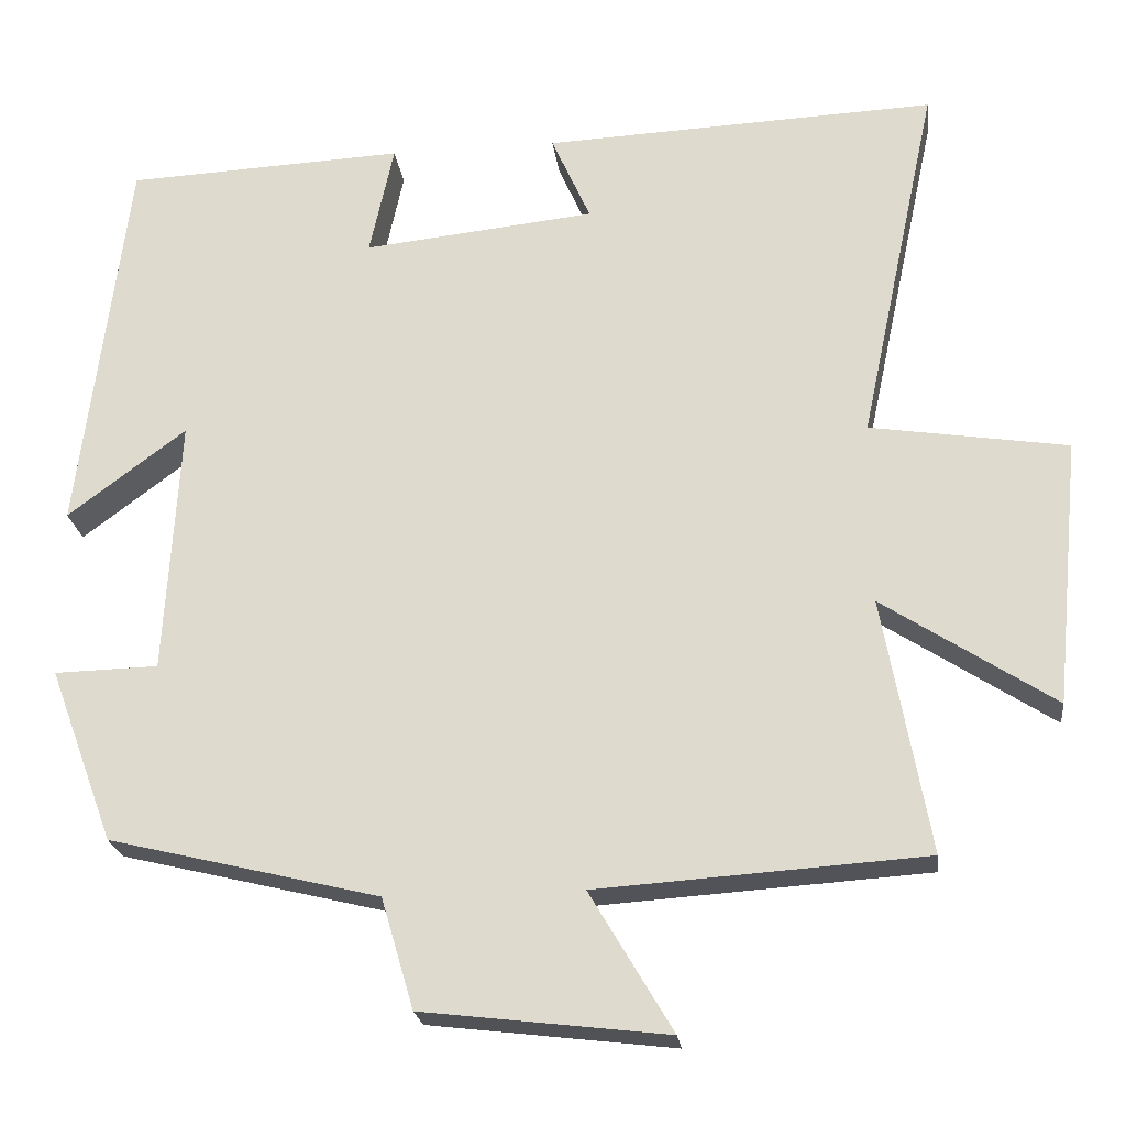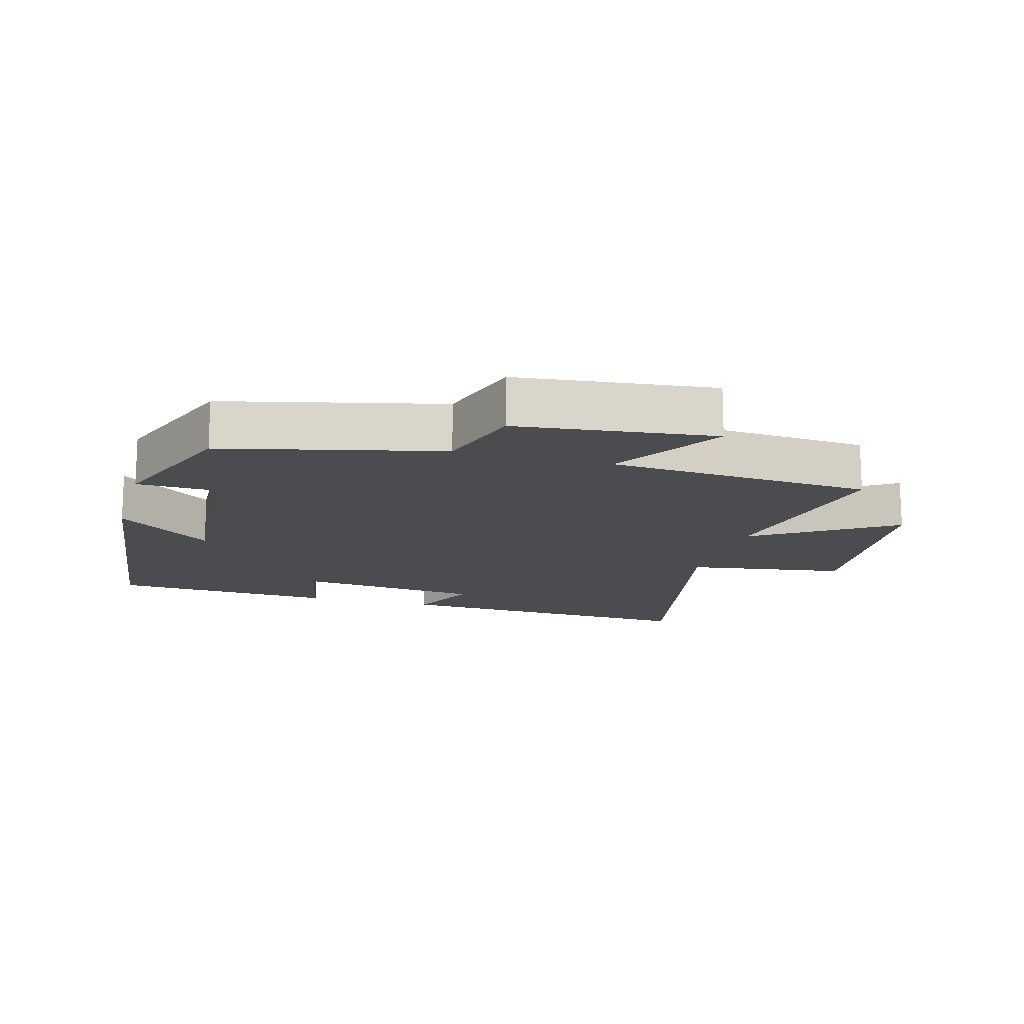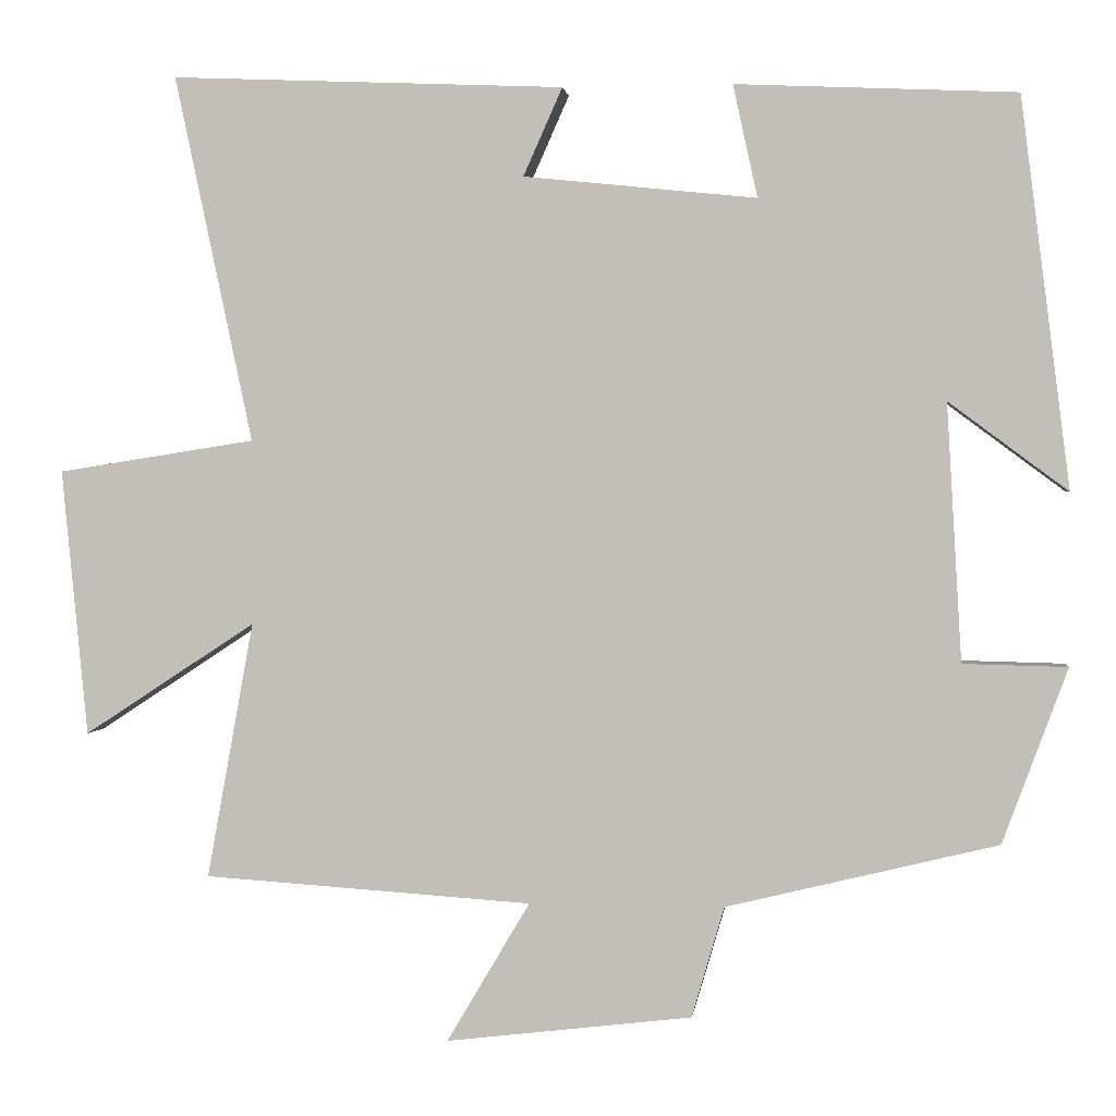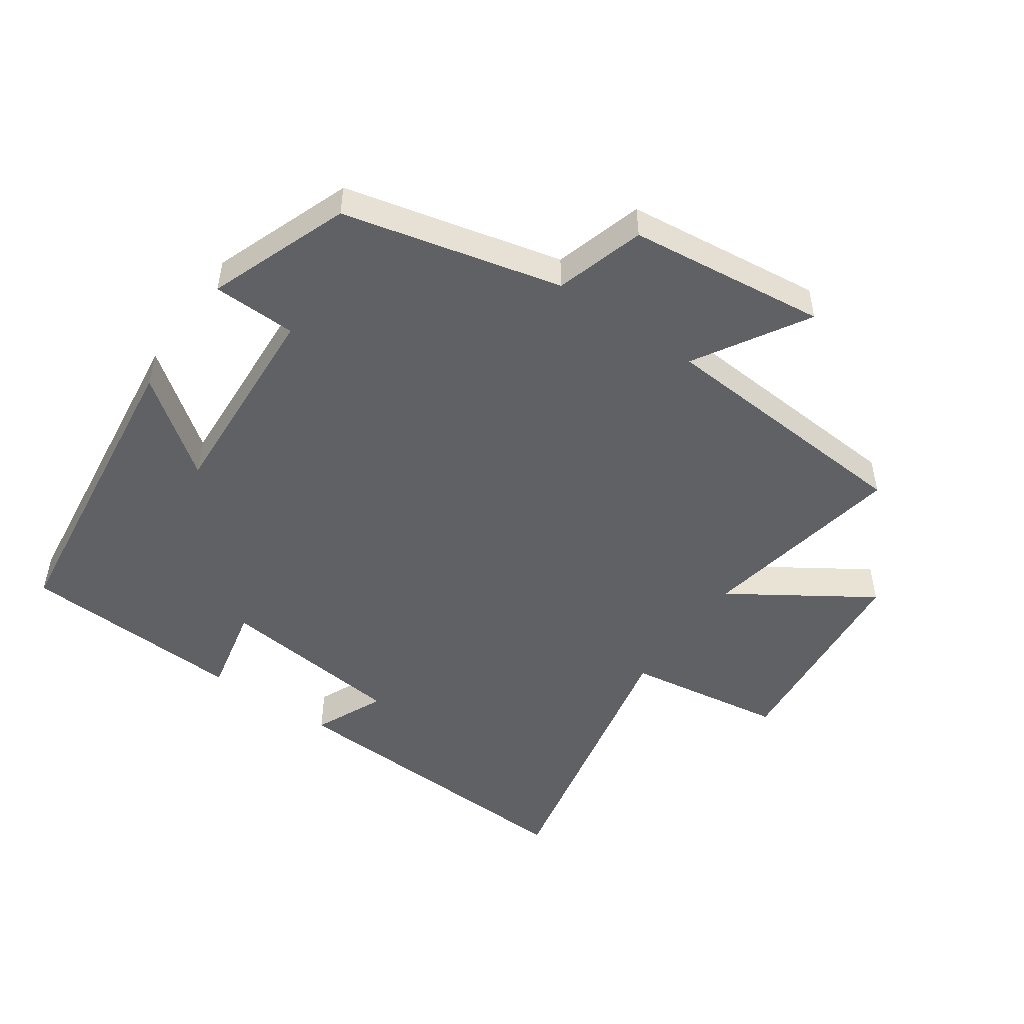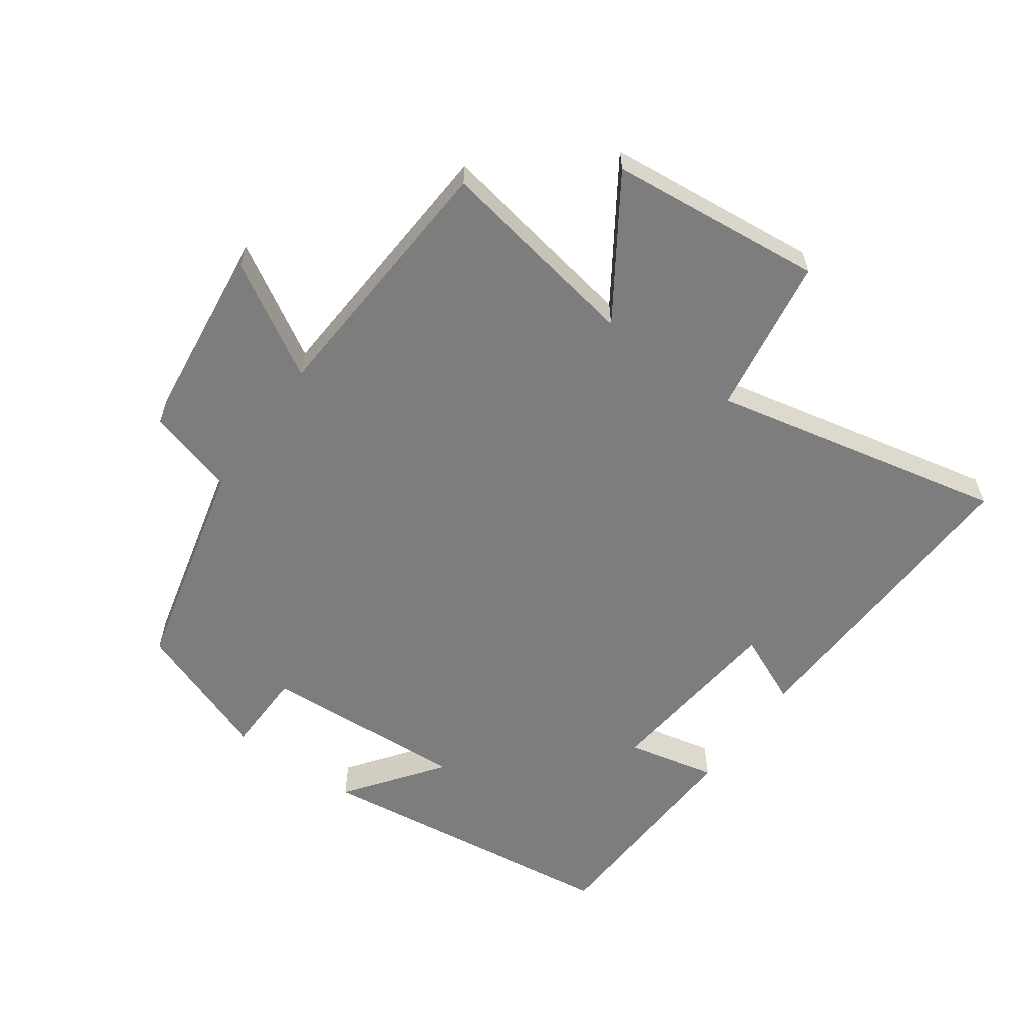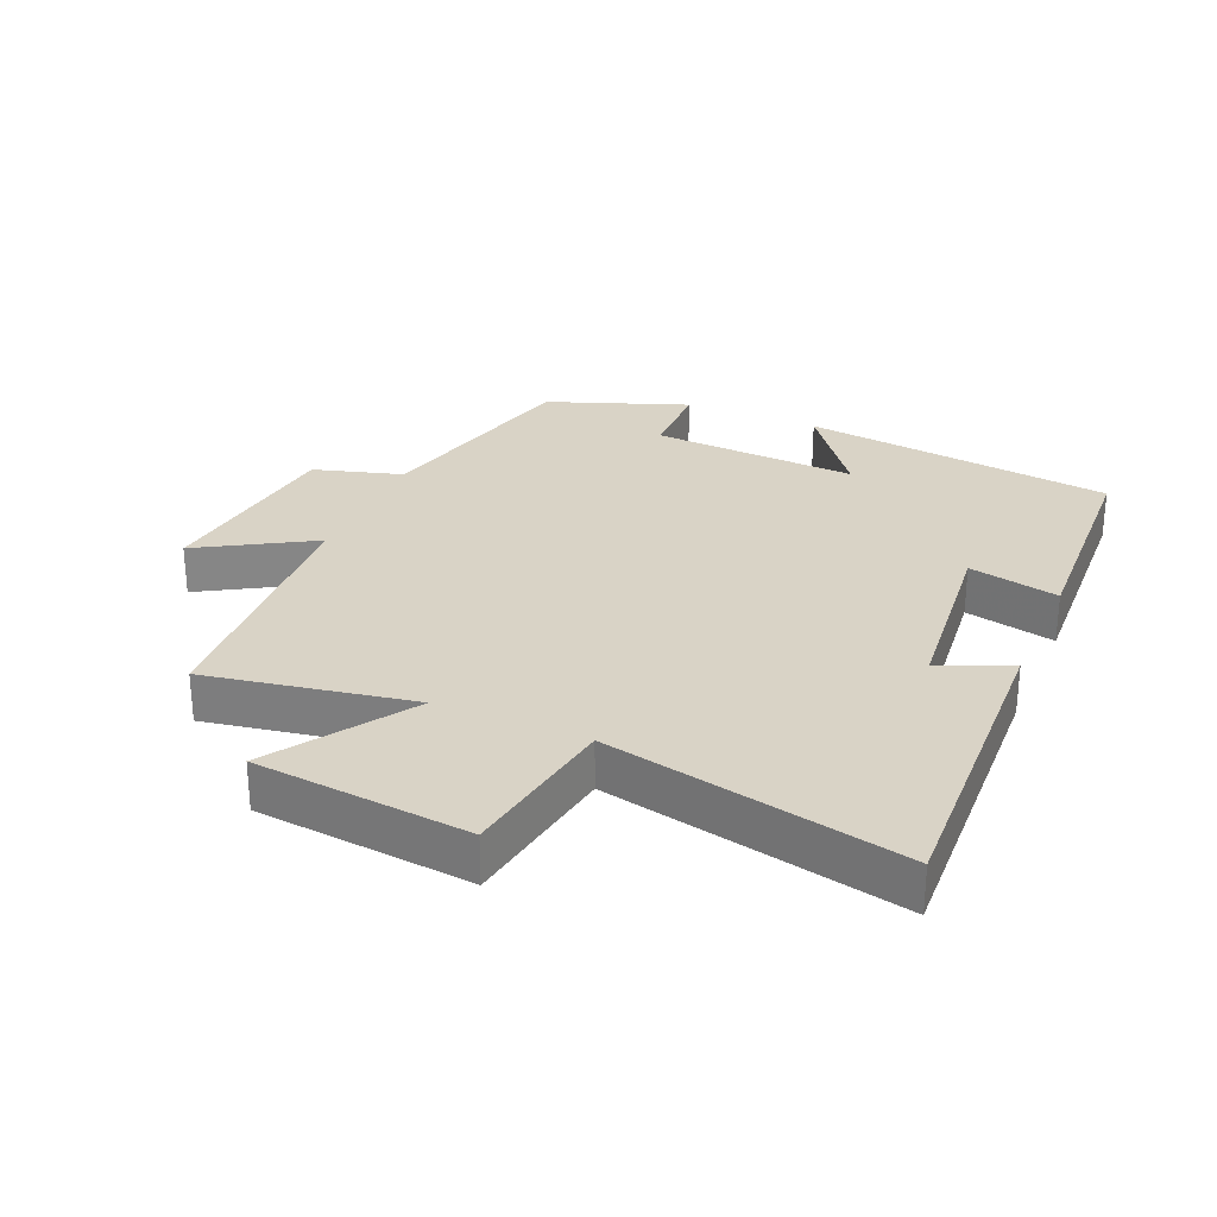
<metadata>
{"format":"obj","ext":"obj","renderer":"f3d","projection":"perspective","resolution":1024,"background":"white","views":[{"elev":-22.5,"azim":-173.0,"up":"+Z"},{"elev":-14.9,"azim":164.1,"up":"+Y"},{"elev":1.2,"azim":6.8,"up":"+Z"},{"elev":-49.7,"azim":145.0,"up":"+Y"},{"elev":-59.2,"azim":-125.4,"up":"+Y"},{"elev":28.3,"azim":-66.6,"up":"+Y"}]}
</metadata>
<code>
v -0.596 0.07 0.521
v -0.112 0.07 0.5
v -0.16 0.07 0.392
v 0.126 0.07 0.362
v 0.096 0.07 0.5
v 0.44 0.07 0.484
v 0.5 0.07 0.006
v 0.354 0.07 0.115
v 0.372 0.07 -0.201
v 0.5 0.07 -0.204
v 0.42 0.07 -0.419
v 0.087 0.07 -0.5
v 0.047 0.07 -0.636
v -0.255 0.07 -0.672
v -0.153 0.07 -0.5
v -0.557 0.07 -0.473
v -0.5 0.07 -0.158
v -0.711 0.07 -0.296
v -0.743 0.07 0.032
v -0.5 0.07 0.07
v -0.596 0 0.521
v -0.112 0 0.5
v -0.16 0 0.392
v 0.126 0 0.362
v 0.096 0 0.5
v 0.44 0 0.484
v 0.5 0 0.006
v 0.354 0 0.115
v 0.372 0 -0.201
v 0.5 0 -0.204
v 0.42 0 -0.419
v 0.087 0 -0.5
v 0.047 0 -0.636
v -0.255 0 -0.672
v -0.153 0 -0.5
v -0.557 0 -0.473
v -0.5 0 -0.158
v -0.711 0 -0.296
v -0.743 0 0.032
v -0.5 0 0.07
f 17 18 19 20
f 15 16 17
f 15 17 20
f 12 13 14 15
f 11 12 15
f 10 11 15
f 9 10 15
f 15 20 1
f 9 15 1
f 8 9 1
f 6 7 8
f 5 6 8
f 4 5 8
f 3 4 8
f 1 2 3
f 1 3 8
f 40 39 38 37
f 37 36 35
f 40 37 35
f 35 34 33 32
f 35 32 31
f 35 31 30
f 35 30 29
f 21 40 35
f 21 35 29
f 21 29 28
f 28 27 26
f 28 26 25
f 28 25 24
f 28 24 23
f 23 22 21
f 28 23 21
f 1 21 22 2
f 2 22 23 3
f 3 23 24 4
f 4 24 25 5
f 5 25 26 6
f 6 26 27 7
f 7 27 28 8
f 8 28 29 9
f 9 29 30 10
f 10 30 31 11
f 11 31 32 12
f 12 32 33 13
f 13 33 34 14
f 14 34 35 15
f 15 35 36 16
f 16 36 37 17
f 17 37 38 18
f 18 38 39 19
f 19 39 40 20
f 20 40 21 1

</code>
